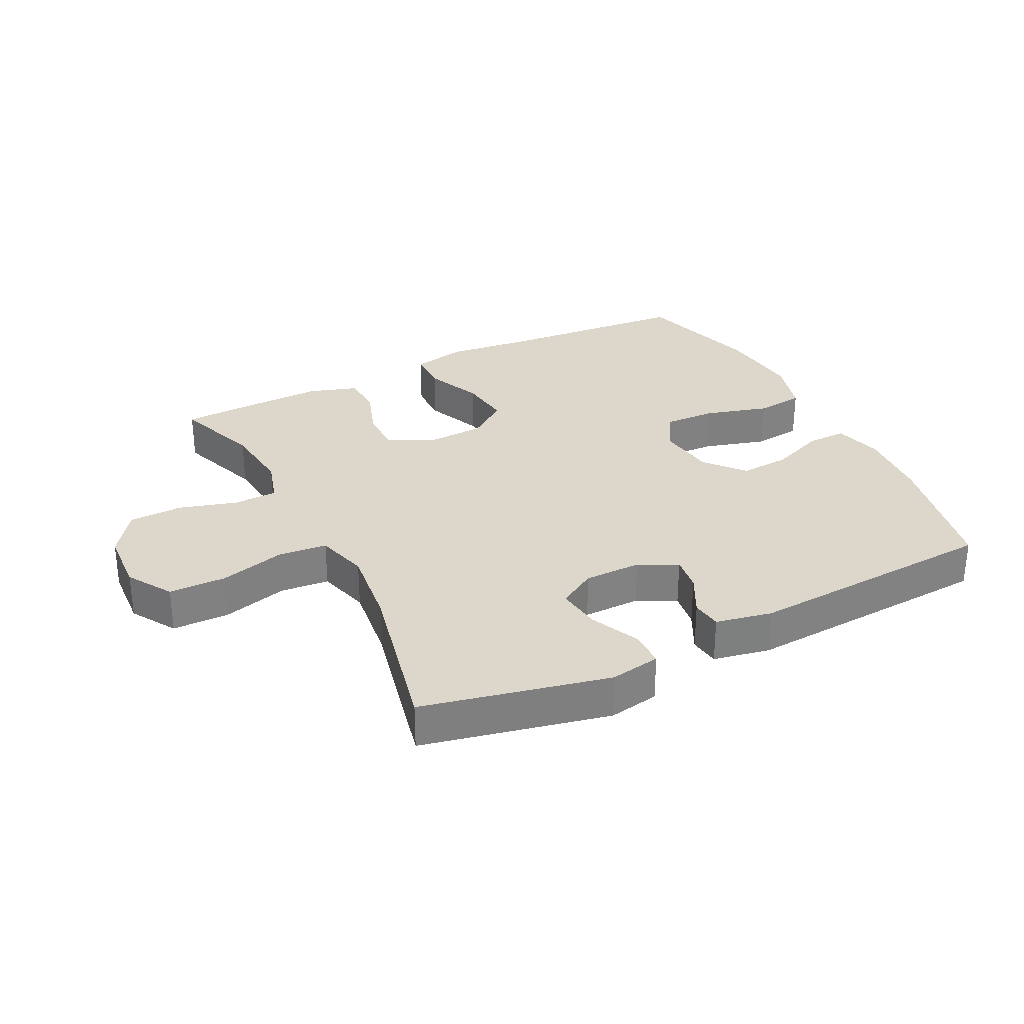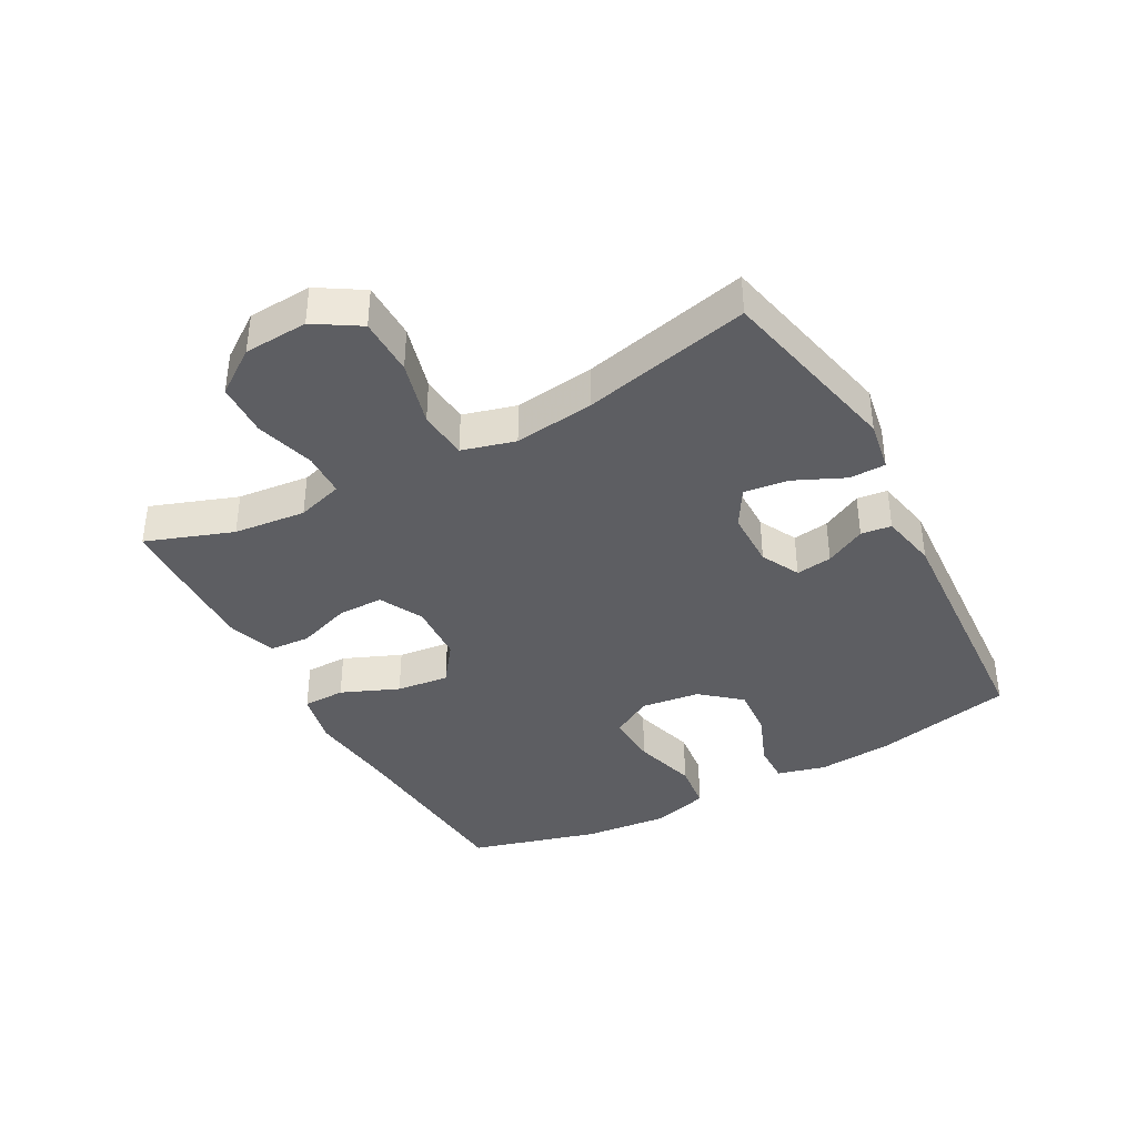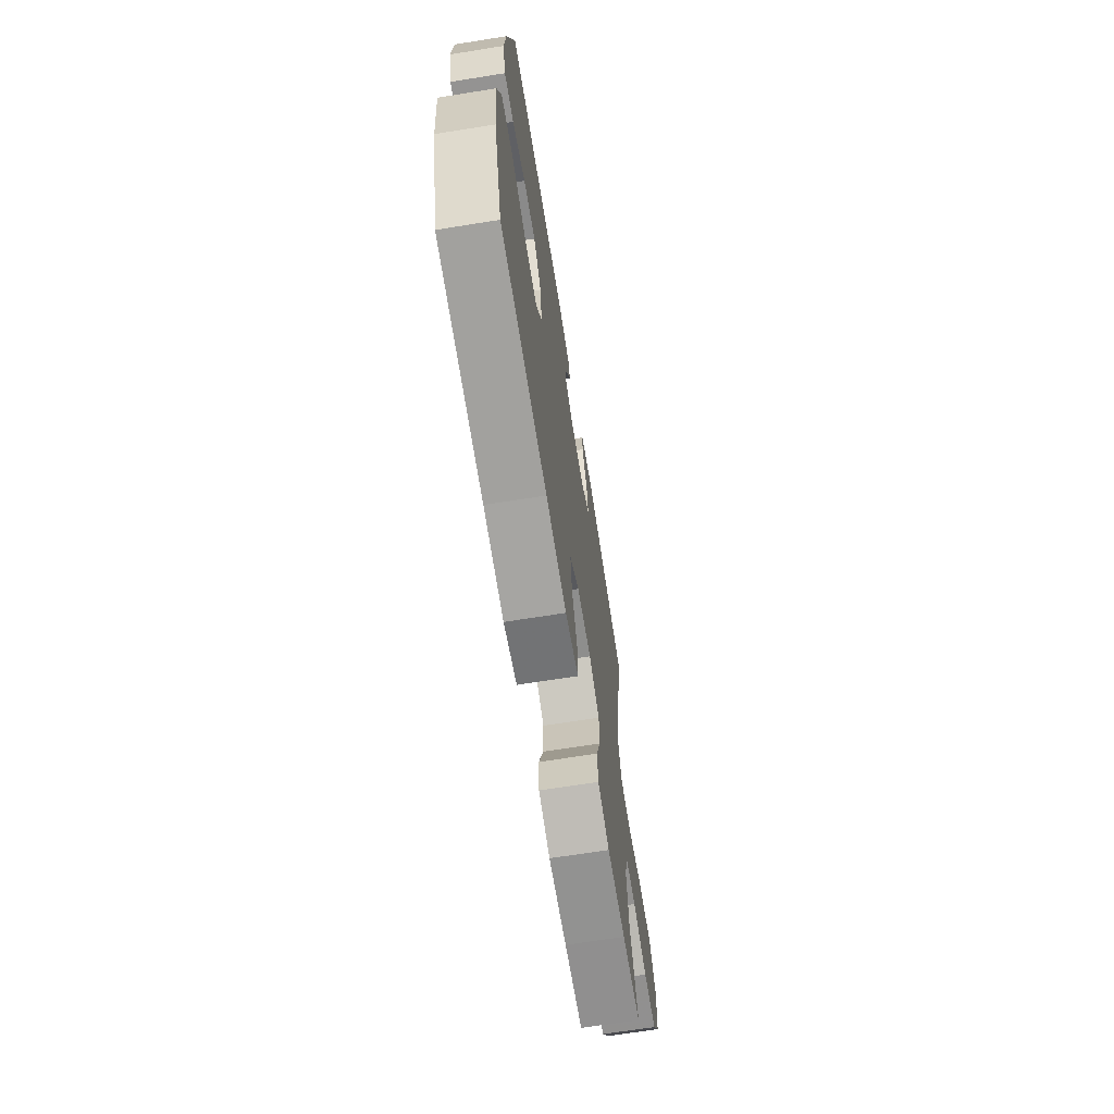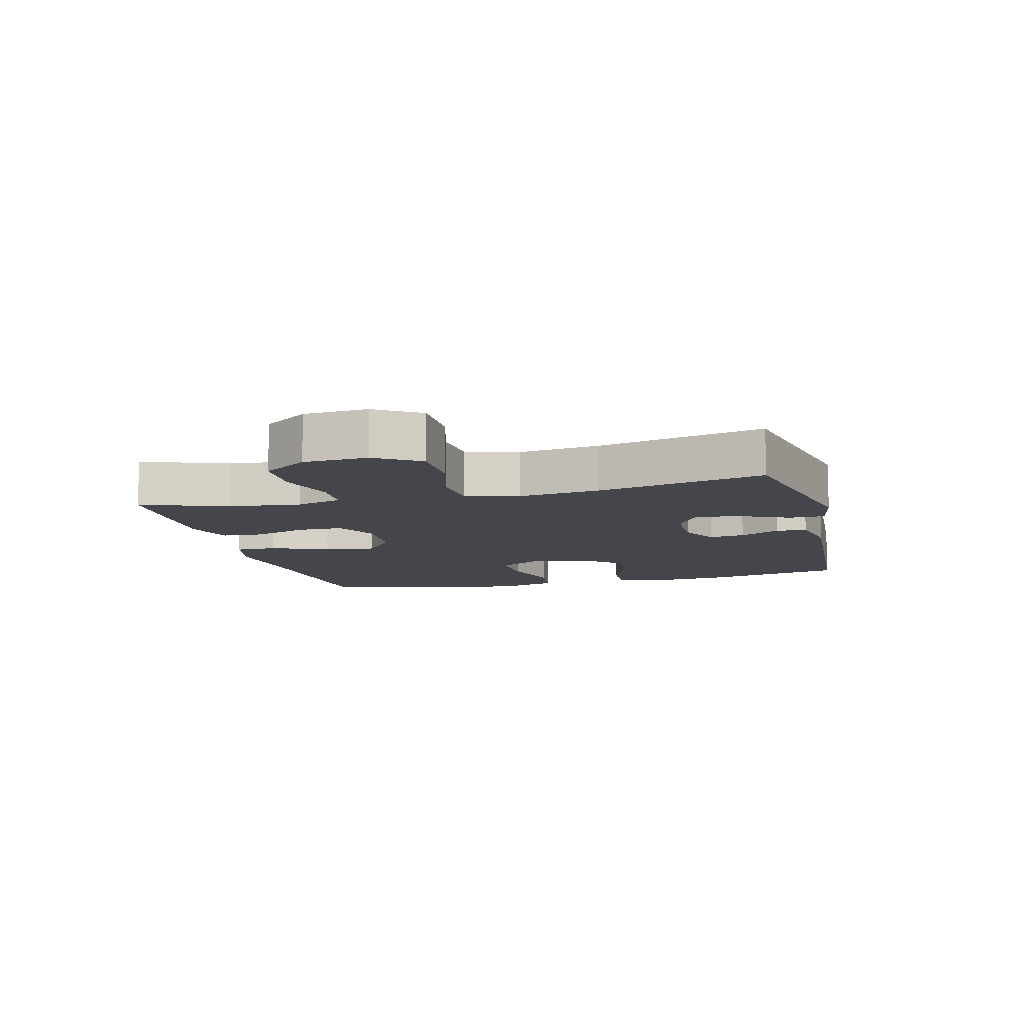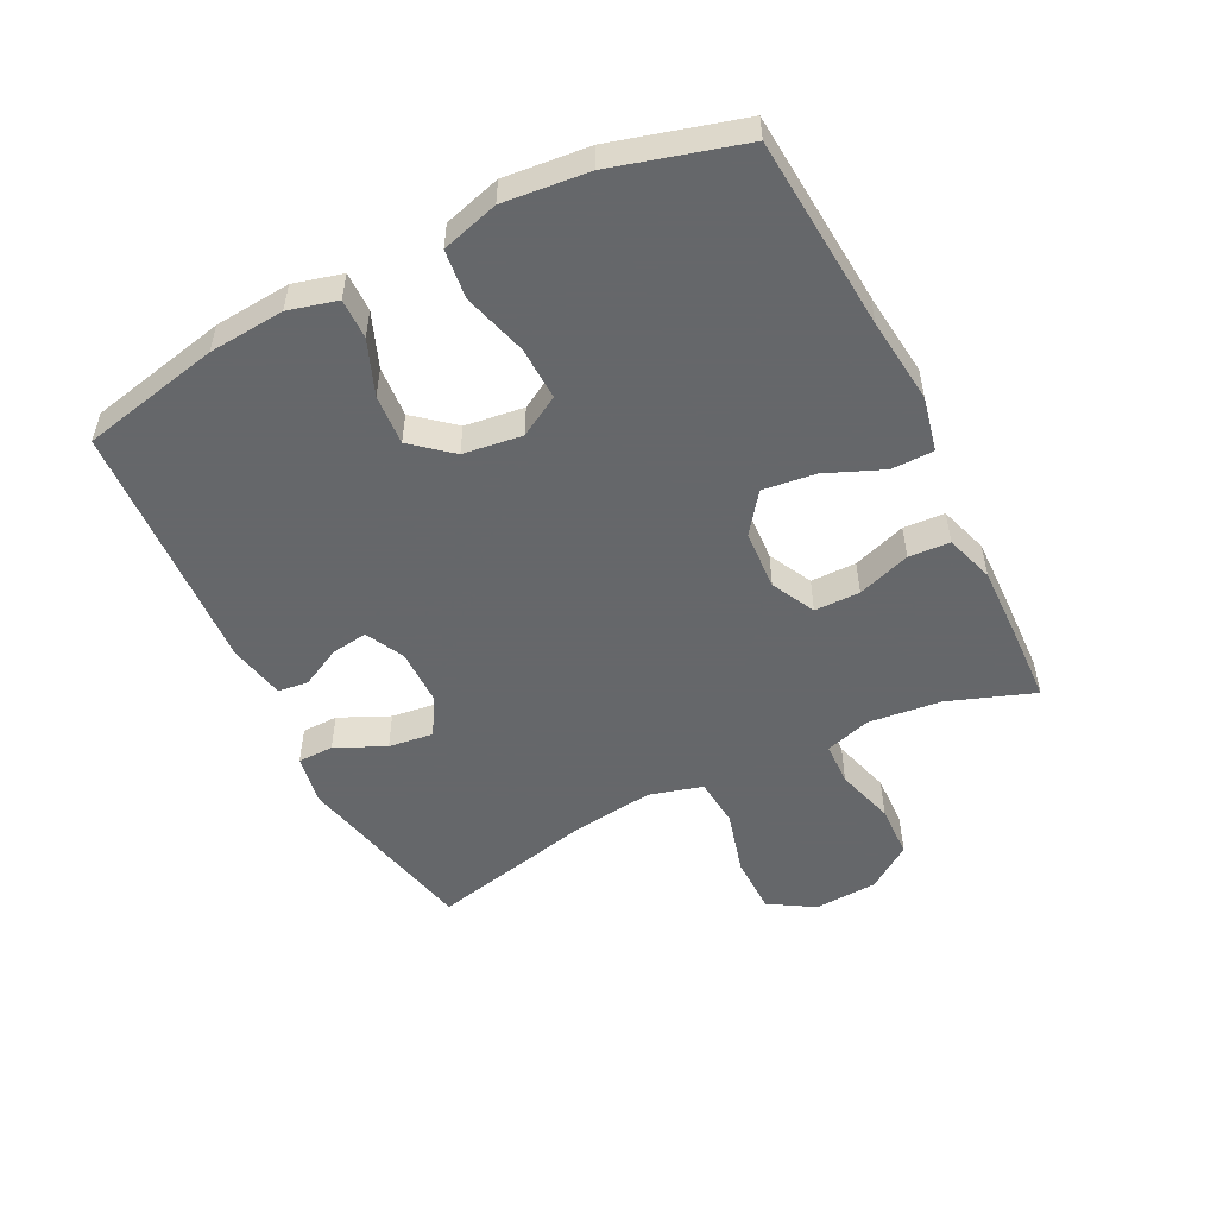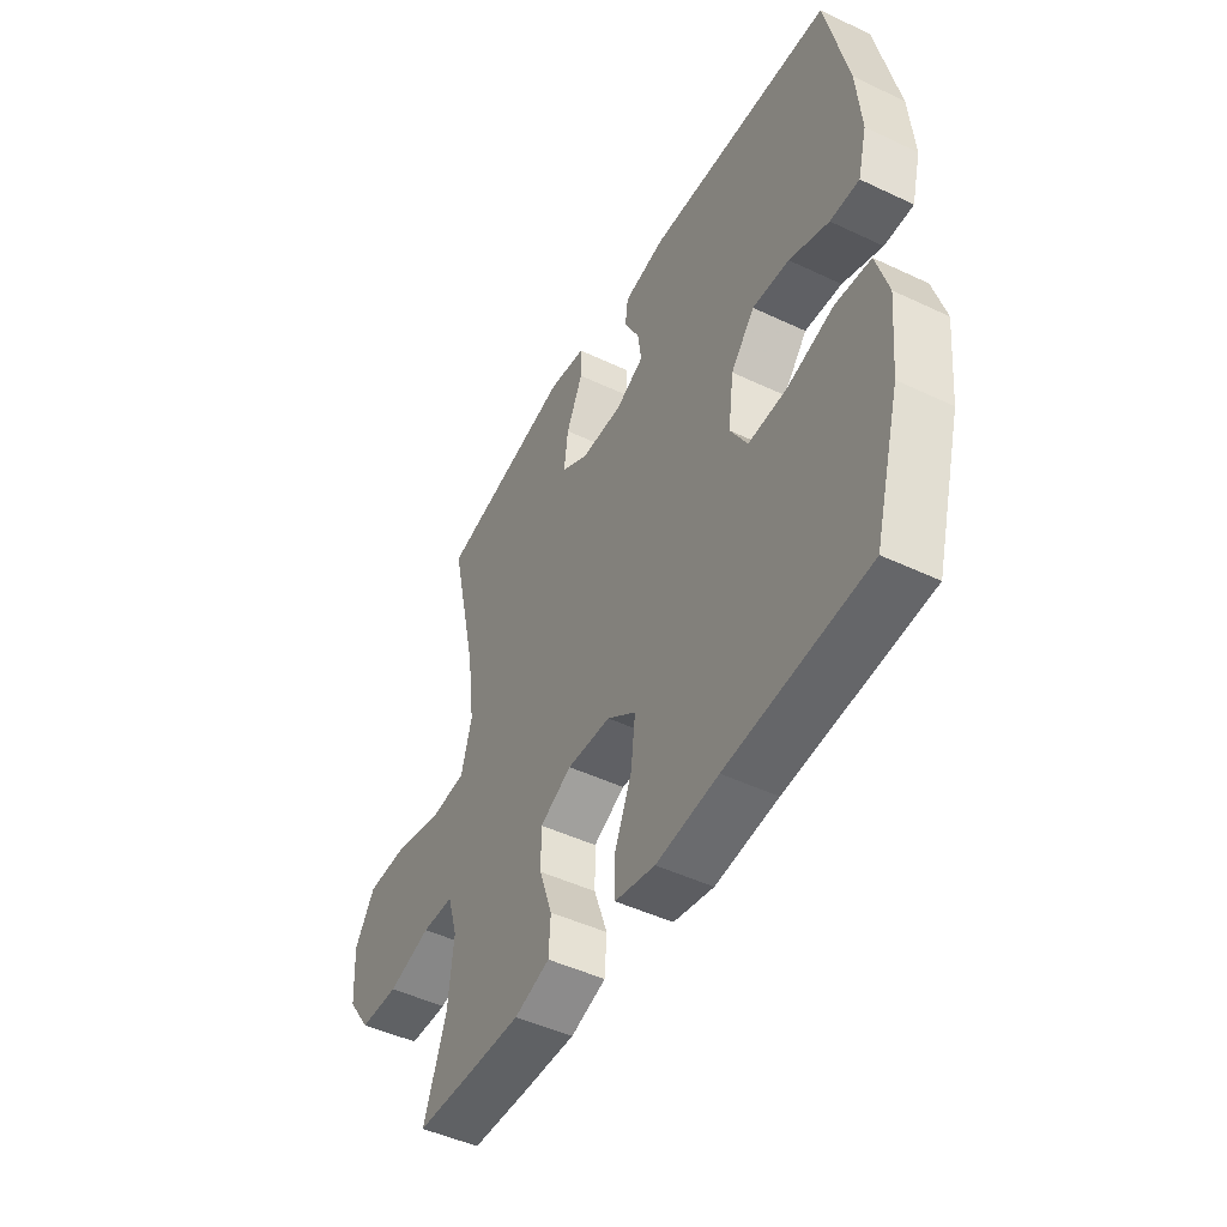
<metadata>
{"format":"obj","ext":"obj","renderer":"f3d","projection":"perspective","resolution":1024,"background":"white","views":[{"elev":30.5,"azim":-26.7,"up":"+Y"},{"elev":-38.9,"azim":-61.4,"up":"+Y"},{"elev":-67.7,"azim":99.1,"up":"+Z"},{"elev":-10.0,"azim":-75.8,"up":"+Y"},{"elev":-52.0,"azim":116.6,"up":"+Y"},{"elev":-47.6,"azim":61.9,"up":"+Z"}]}
</metadata>
<code>
v -0.5 0.07 -0.5
v -0.451 0.07 -0.363
v -0.439 0.07 -0.249
v -0.461 0.07 -0.176
v -0.53 0.07 -0.174
v -0.623 0.07 -0.201
v -0.708 0.07 -0.198
v -0.758 0.07 -0.127
v -0.764 0.07 -0.026
v -0.72 0.07 0.045
v -0.629 0.07 0.046
v -0.525 0.07 0.018
v -0.447 0.07 0.025
v -0.424 0.07 0.109
v -0.44 0.07 0.236
v -0.5 0.07 0.5
v -0.205 0.07 0.565
v -0.125 0.07 0.551
v -0.124 0.07 0.494
v -0.16 0.07 0.415
v -0.169 0.07 0.344
v -0.109 0.07 0.308
v -0.018 0.07 0.307
v 0.043 0.07 0.338
v 0.035 0.07 0.395
v 0.002 0.07 0.459
v 0.008 0.07 0.507
v 0.098 0.07 0.525
v 0.5 0.07 0.5
v 0.548 0.07 0.28
v 0.558 0.07 0.16
v 0.538 0.07 0.083
v 0.475 0.07 0.084
v 0.389 0.07 0.118
v 0.309 0.07 0.124
v 0.257 0.07 0.062
v 0.245 0.07 -0.031
v 0.282 0.07 -0.095
v 0.366 0.07 -0.092
v 0.467 0.07 -0.063
v 0.544 0.07 -0.072
v 0.57 0.07 -0.162
v 0.557 0.07 -0.296
v 0.5 0.07 -0.5
v 0.194 0.07 -0.524
v 0.059 0.07 -0.539
v -0.028 0.07 -0.52
v -0.029 0.07 -0.453
v 0.009 0.07 -0.362
v 0.019 0.07 -0.279
v -0.044 0.07 -0.232
v -0.139 0.07 -0.227
v -0.208 0.07 -0.262
v -0.208 0.07 -0.334
v -0.179 0.07 -0.418
v -0.183 0.07 -0.483
v -0.26 0.07 -0.508
v -0.38 0.07 -0.505
v -0.5 0 -0.5
v -0.451 0 -0.363
v -0.439 0 -0.249
v -0.461 0 -0.176
v -0.53 0 -0.174
v -0.623 0 -0.201
v -0.708 0 -0.198
v -0.758 0 -0.127
v -0.764 0 -0.026
v -0.72 0 0.045
v -0.629 0 0.046
v -0.525 0 0.018
v -0.447 0 0.025
v -0.424 0 0.109
v -0.44 0 0.236
v -0.5 0 0.5
v -0.205 0 0.565
v -0.125 0 0.551
v -0.124 0 0.494
v -0.16 0 0.415
v -0.169 0 0.344
v -0.109 0 0.308
v -0.018 0 0.307
v 0.043 0 0.338
v 0.035 0 0.395
v 0.002 0 0.459
v 0.008 0 0.507
v 0.098 0 0.525
v 0.5 0 0.5
v 0.548 0 0.28
v 0.558 0 0.16
v 0.538 0 0.083
v 0.475 0 0.084
v 0.389 0 0.118
v 0.309 0 0.124
v 0.257 0 0.062
v 0.245 0 -0.031
v 0.282 0 -0.095
v 0.366 0 -0.092
v 0.467 0 -0.063
v 0.544 0 -0.072
v 0.57 0 -0.162
v 0.557 0 -0.296
v 0.5 0 -0.5
v 0.194 0 -0.524
v 0.059 0 -0.539
v -0.028 0 -0.52
v -0.029 0 -0.453
v 0.009 0 -0.362
v 0.019 0 -0.279
v -0.044 0 -0.232
v -0.139 0 -0.227
v -0.208 0 -0.262
v -0.208 0 -0.334
v -0.179 0 -0.418
v -0.183 0 -0.483
v -0.26 0 -0.508
v -0.38 0 -0.505
f 57 58 1 2
f 54 55 56 57
f 53 54 57 2
f 52 53 2 3
f 46 47 48 49
f 45 46 49 50
f 44 45 50
f 43 44 50 51
f 39 40 41 42
f 38 39 42 43
f 31 32 33 34
f 31 34 35
f 30 31 35
f 29 30 35
f 28 29 35 36
f 25 26 27 28
f 24 25 28 36
f 17 18 19 20
f 15 16 17 20
f 14 15 20 21
f 13 14 21 22
f 9 10 11 12
f 9 12 13
f 8 9 13
f 5 6 7 8
f 4 5 8 13
f 52 3 4 13
f 51 52 13 22
f 38 43 51
f 37 38 51 22
f 23 24 36 37
f 22 23 37
f 60 59 116 115
f 115 114 113 112
f 60 115 112 111
f 61 60 111 110
f 107 106 105 104
f 108 107 104 103
f 108 103 102
f 109 108 102 101
f 100 99 98 97
f 101 100 97 96
f 92 91 90 89
f 93 92 89
f 93 89 88
f 93 88 87
f 94 93 87 86
f 86 85 84 83
f 94 86 83 82
f 78 77 76 75
f 78 75 74 73
f 79 78 73 72
f 80 79 72 71
f 70 69 68 67
f 71 70 67
f 71 67 66
f 66 65 64 63
f 71 66 63 62
f 71 62 61 110
f 80 71 110 109
f 109 101 96
f 80 109 96 95
f 95 94 82 81
f 95 81 80
f 1 59 60 2
f 2 60 61 3
f 3 61 62 4
f 4 62 63 5
f 5 63 64 6
f 6 64 65 7
f 7 65 66 8
f 8 66 67 9
f 9 67 68 10
f 10 68 69 11
f 11 69 70 12
f 12 70 71 13
f 13 71 72 14
f 14 72 73 15
f 15 73 74 16
f 16 74 75 17
f 17 75 76 18
f 18 76 77 19
f 19 77 78 20
f 20 78 79 21
f 21 79 80 22
f 22 80 81 23
f 23 81 82 24
f 24 82 83 25
f 25 83 84 26
f 26 84 85 27
f 27 85 86 28
f 28 86 87 29
f 29 87 88 30
f 30 88 89 31
f 31 89 90 32
f 32 90 91 33
f 33 91 92 34
f 34 92 93 35
f 35 93 94 36
f 36 94 95 37
f 37 95 96 38
f 38 96 97 39
f 39 97 98 40
f 40 98 99 41
f 41 99 100 42
f 42 100 101 43
f 43 101 102 44
f 44 102 103 45
f 45 103 104 46
f 46 104 105 47
f 47 105 106 48
f 48 106 107 49
f 49 107 108 50
f 50 108 109 51
f 51 109 110 52
f 52 110 111 53
f 53 111 112 54
f 54 112 113 55
f 55 113 114 56
f 56 114 115 57
f 57 115 116 58
f 58 116 59 1

</code>
